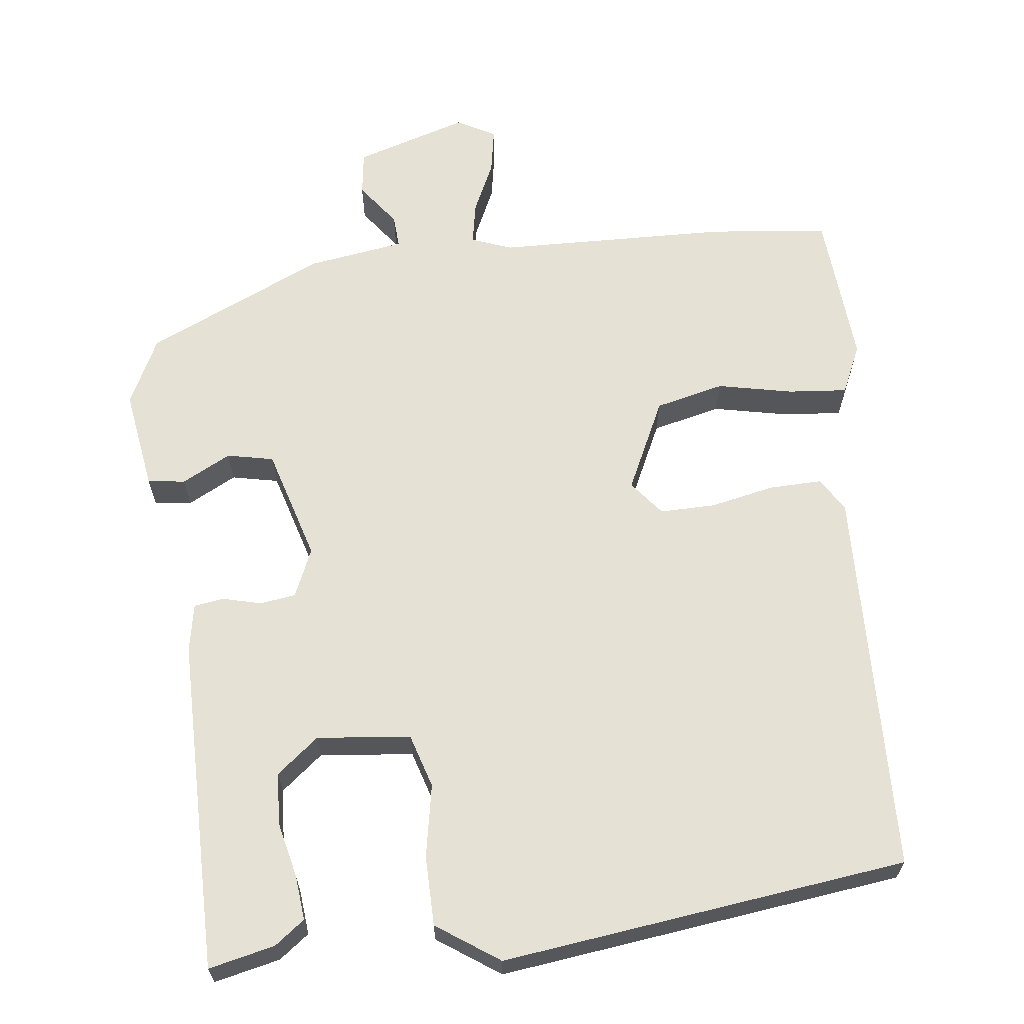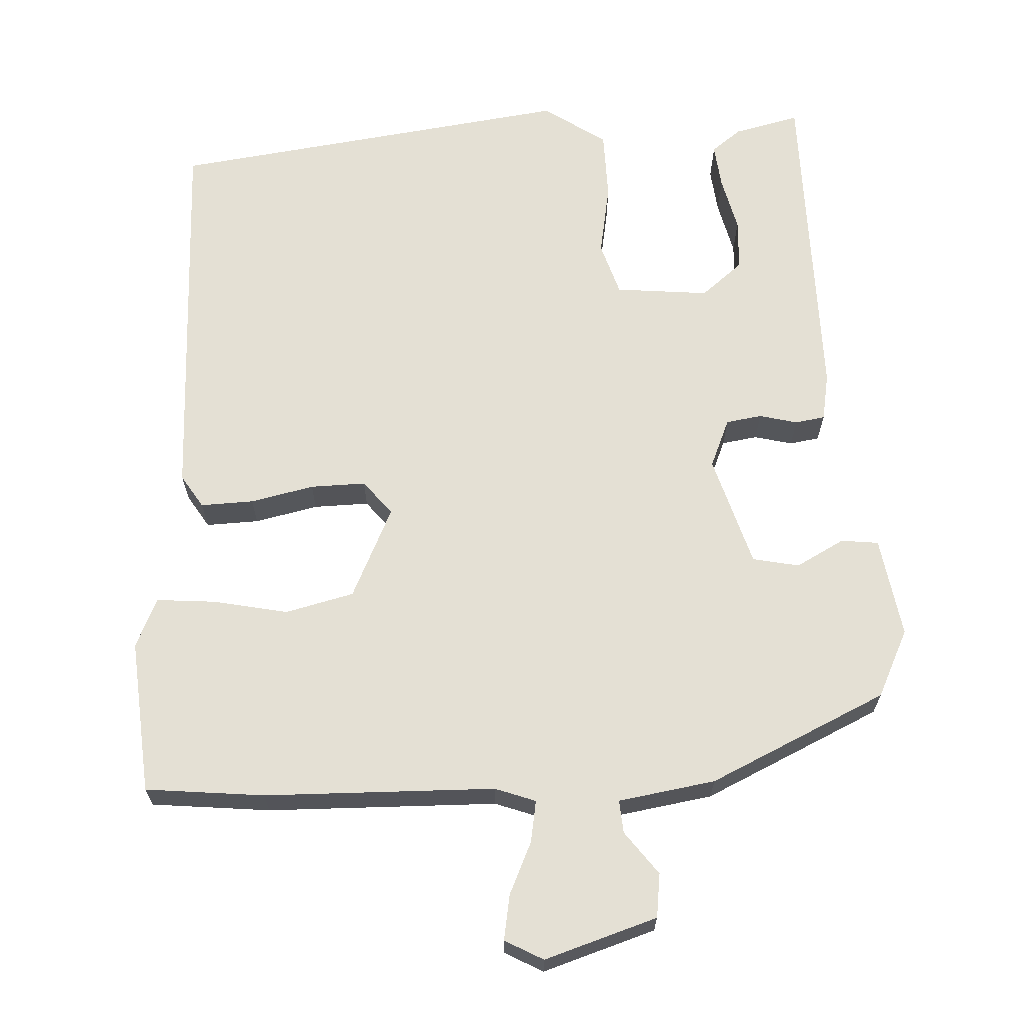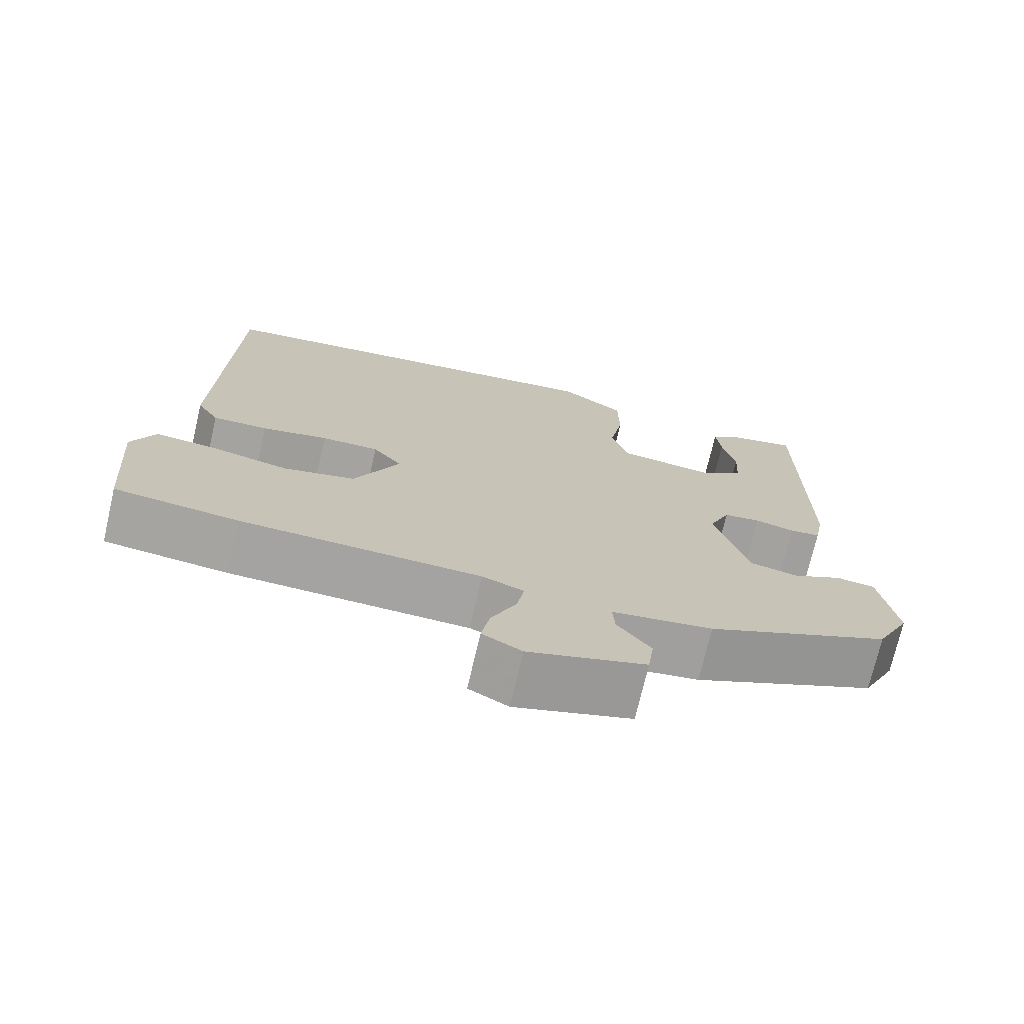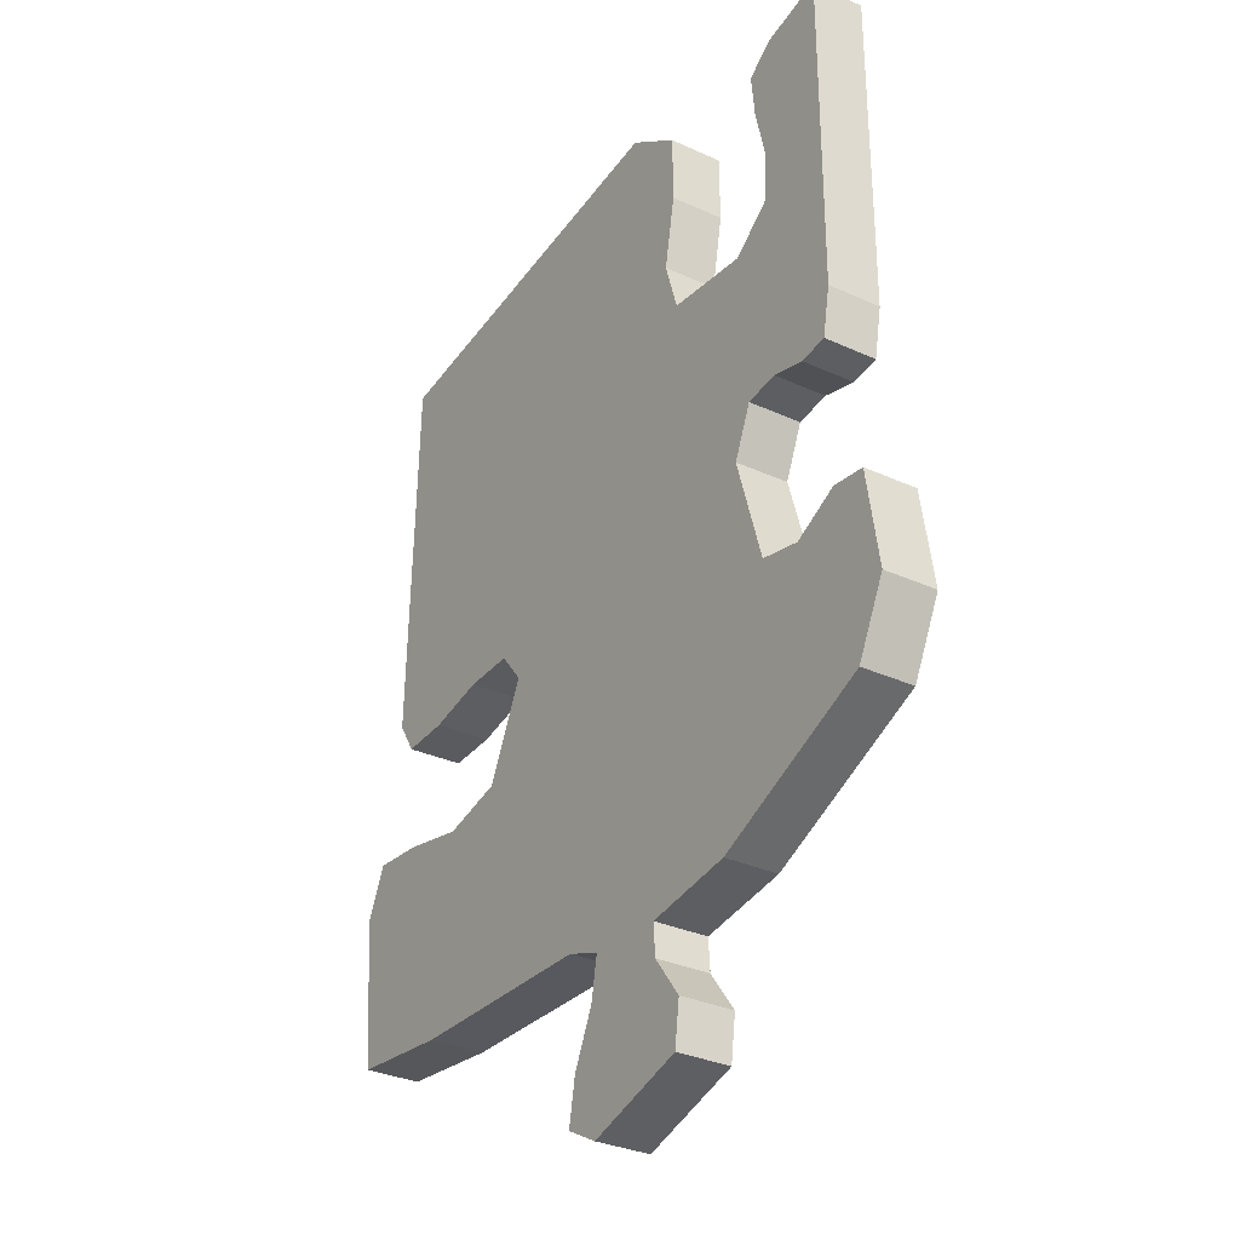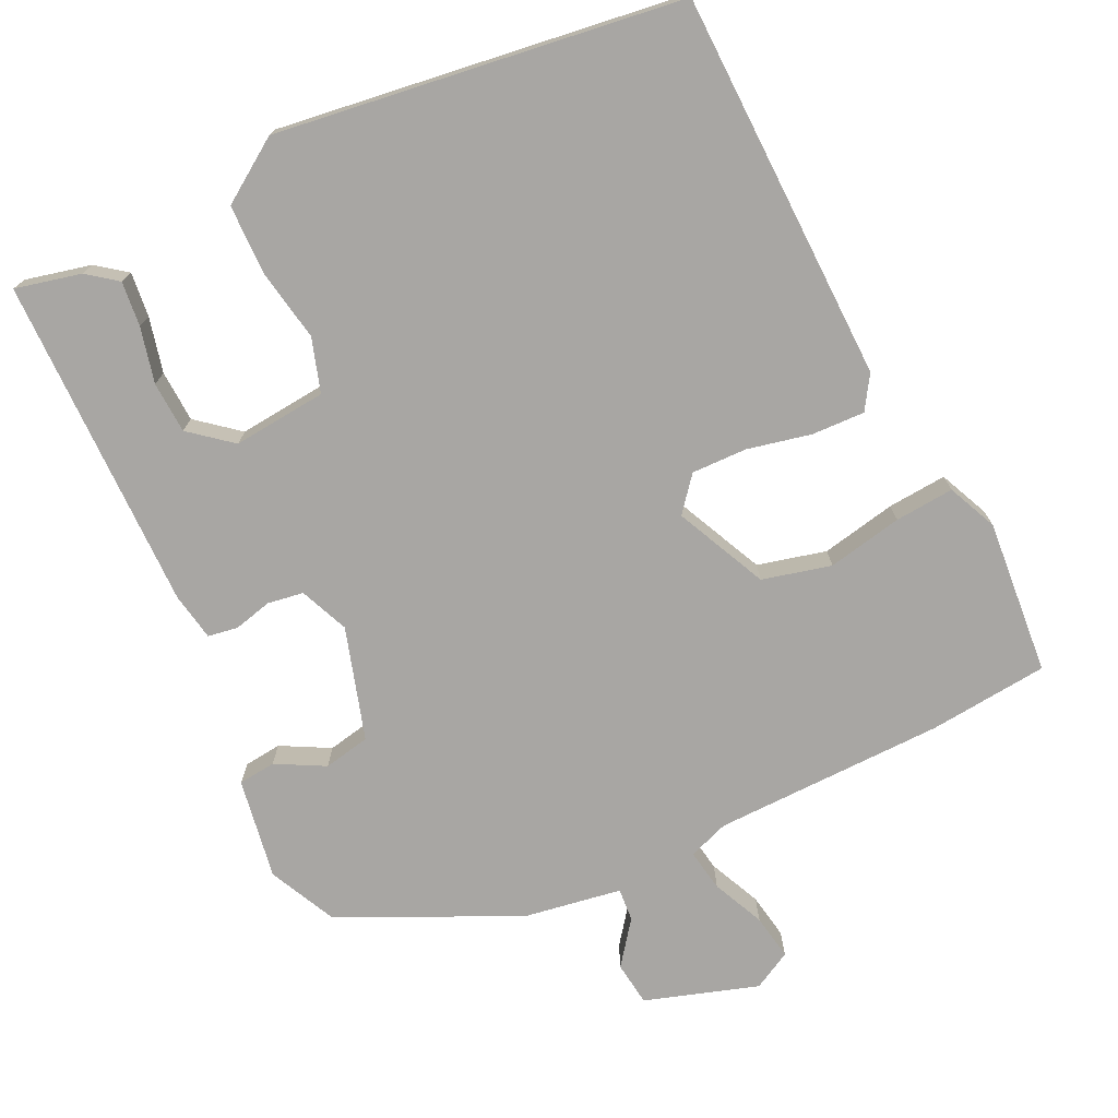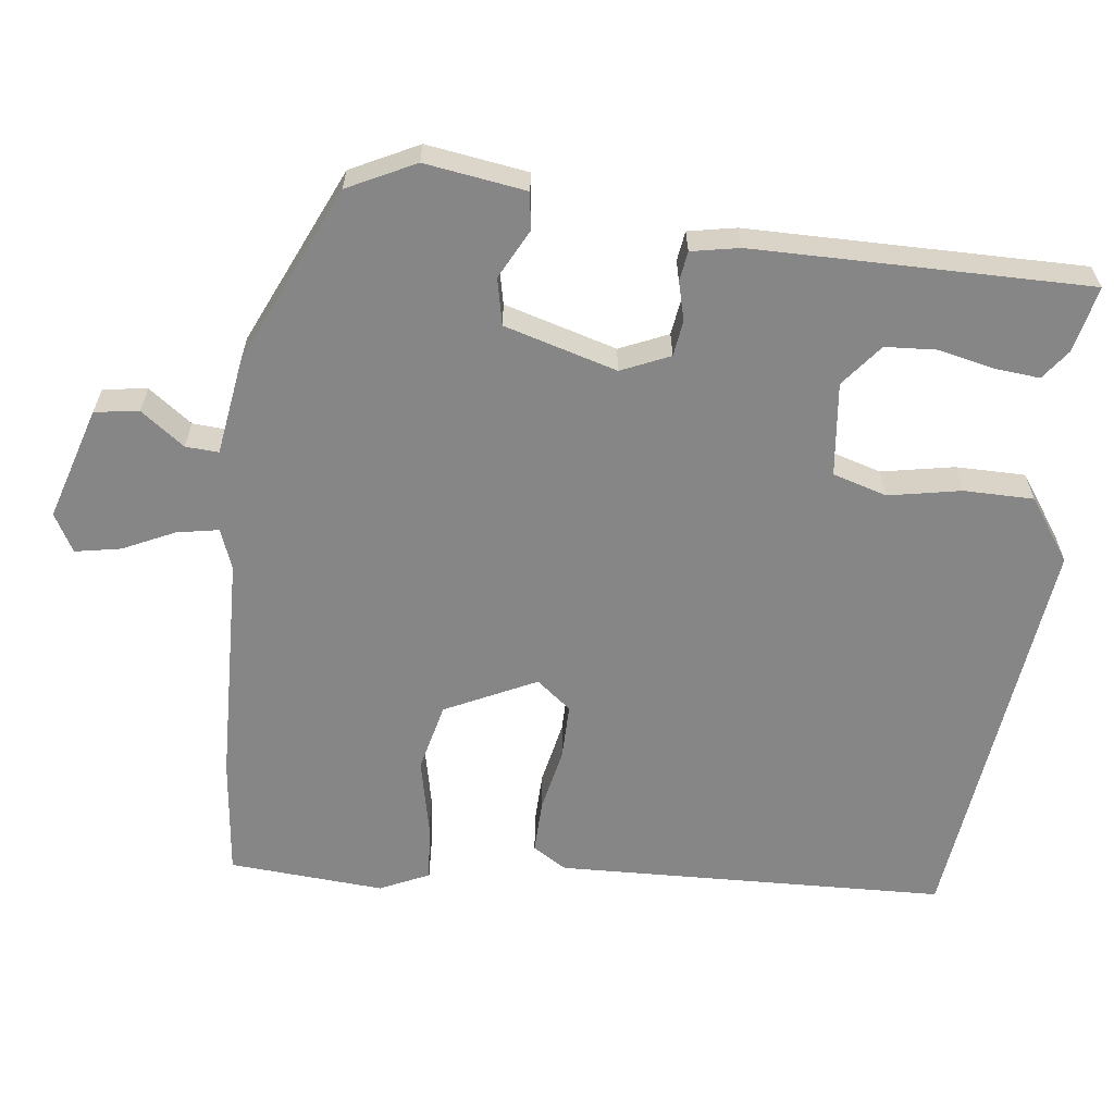
<metadata>
{"format":"obj","ext":"obj","renderer":"f3d","projection":"perspective","resolution":1024,"background":"white","views":[{"elev":64.4,"azim":-6.7,"up":"+Y"},{"elev":66.1,"azim":176.8,"up":"+Y"},{"elev":-73.0,"azim":166.9,"up":"+Z"},{"elev":-31.6,"azim":-123.0,"up":"+Z"},{"elev":-74.3,"azim":25.1,"up":"+Y"},{"elev":-62.1,"azim":-96.6,"up":"+Y"}]}
</metadata>
<code>
v -0.473 0.07 0.515
v -0.385 0.07 0.495
v -0.345 0.07 0.465
v -0.351 0.07 0.405
v -0.368 0.07 0.331
v -0.364 0.07 0.262
v -0.308 0.07 0.217
v -0.183 0.07 0.23
v -0.161 0.07 0.302
v -0.179 0.07 0.399
v -0.178 0.07 0.492
v -0.095 0.07 0.549
v 0.446 0.07 0.48
v 0.461 0.07 -0.04
v 0.433 0.07 -0.085
v 0.362 0.07 -0.083
v 0.277 0.07 -0.065
v 0.203 0.07 -0.064
v 0.166 0.07 -0.11
v 0.224 0.07 -0.232
v 0.316 0.07 -0.254
v 0.416 0.07 -0.233
v 0.495 0.07 -0.226
v 0.525 0.07 -0.292
v 0.509 0.07 -0.499
v 0.35 0.07 -0.516
v 0.041 0.07 -0.524
v -0.013 0.07 -0.544
v -0.003 0.07 -0.6
v 0.029 0.07 -0.669
v 0.04 0.07 -0.73
v -0.011 0.07 -0.758
v -0.162 0.07 -0.711
v -0.17 0.07 -0.652
v -0.127 0.07 -0.594
v -0.124 0.07 -0.55
v -0.254 0.07 -0.53
v -0.492 0.07 -0.421
v -0.536 0.07 -0.331
v -0.515 0.07 -0.196
v -0.465 0.07 -0.19
v -0.4 0.07 -0.224
v -0.338 0.07 -0.211
v -0.294 0.07 -0.061
v -0.322 0.07 0.004
v -0.37 0.07 0.011
v -0.421 0.07 -0.002
v -0.461 0.07 0.004
v -0.473 0.07 0.068
v -0.473 0 0.515
v -0.385 0 0.495
v -0.345 0 0.465
v -0.351 0 0.405
v -0.368 0 0.331
v -0.364 0 0.262
v -0.308 0 0.217
v -0.183 0 0.23
v -0.161 0 0.302
v -0.179 0 0.399
v -0.178 0 0.492
v -0.095 0 0.549
v 0.446 0 0.48
v 0.461 0 -0.04
v 0.433 0 -0.085
v 0.362 0 -0.083
v 0.277 0 -0.065
v 0.203 0 -0.064
v 0.166 0 -0.11
v 0.224 0 -0.232
v 0.316 0 -0.254
v 0.416 0 -0.233
v 0.495 0 -0.226
v 0.525 0 -0.292
v 0.509 0 -0.499
v 0.35 0 -0.516
v 0.041 0 -0.524
v -0.013 0 -0.544
v -0.003 0 -0.6
v 0.029 0 -0.669
v 0.04 0 -0.73
v -0.011 0 -0.758
v -0.162 0 -0.711
v -0.17 0 -0.652
v -0.127 0 -0.594
v -0.124 0 -0.55
v -0.254 0 -0.53
v -0.492 0 -0.421
v -0.536 0 -0.331
v -0.515 0 -0.196
v -0.465 0 -0.19
v -0.4 0 -0.224
v -0.338 0 -0.211
v -0.294 0 -0.061
v -0.322 0 0.004
v -0.37 0 0.011
v -0.421 0 -0.002
v -0.461 0 0.004
v -0.473 0 0.068
f 49 1 2
f 48 49 2
f 47 48 2
f 46 47 2
f 40 41 42
f 39 40 42
f 38 39 42
f 37 38 42
f 36 37 42
f 36 42 43
f 33 34 35
f 32 33 35
f 31 32 35
f 30 31 35
f 29 30 35
f 28 29 35 36
f 36 43 44
f 28 36 44
f 27 28 44
f 25 26 27
f 24 25 27
f 23 24 27
f 22 23 27
f 21 22 27
f 15 16 17
f 14 15 17
f 13 14 17
f 12 13 17
f 11 12 17
f 10 11 17
f 9 10 17
f 8 9 17 18
f 7 8 18 19
f 2 3 4 5
f 2 5 6
f 46 2 6
f 45 46 6 7
f 7 19 20
f 45 7 20
f 44 45 20
f 27 44 20
f 20 21 27
f 51 50 98
f 51 98 97
f 51 97 96
f 51 96 95
f 91 90 89
f 91 89 88
f 91 88 87
f 91 87 86
f 91 86 85
f 92 91 85
f 84 83 82
f 84 82 81
f 84 81 80
f 84 80 79
f 84 79 78
f 85 84 78 77
f 93 92 85
f 93 85 77
f 93 77 76
f 76 75 74
f 76 74 73
f 76 73 72
f 76 72 71
f 76 71 70
f 66 65 64
f 66 64 63
f 66 63 62
f 66 62 61
f 66 61 60
f 66 60 59
f 66 59 58
f 67 66 58 57
f 68 67 57 56
f 54 53 52 51
f 55 54 51
f 55 51 95
f 56 55 95 94
f 69 68 56
f 69 56 94
f 69 94 93
f 69 93 76
f 76 70 69
f 1 50 51 2
f 2 51 52 3
f 3 52 53 4
f 4 53 54 5
f 5 54 55 6
f 6 55 56 7
f 7 56 57 8
f 8 57 58 9
f 9 58 59 10
f 10 59 60 11
f 11 60 61 12
f 12 61 62 13
f 13 62 63 14
f 14 63 64 15
f 15 64 65 16
f 16 65 66 17
f 17 66 67 18
f 18 67 68 19
f 19 68 69 20
f 20 69 70 21
f 21 70 71 22
f 22 71 72 23
f 23 72 73 24
f 24 73 74 25
f 25 74 75 26
f 26 75 76 27
f 27 76 77 28
f 28 77 78 29
f 29 78 79 30
f 30 79 80 31
f 31 80 81 32
f 32 81 82 33
f 33 82 83 34
f 34 83 84 35
f 35 84 85 36
f 36 85 86 37
f 37 86 87 38
f 38 87 88 39
f 39 88 89 40
f 40 89 90 41
f 41 90 91 42
f 42 91 92 43
f 43 92 93 44
f 44 93 94 45
f 45 94 95 46
f 46 95 96 47
f 47 96 97 48
f 48 97 98 49
f 49 98 50 1

</code>
